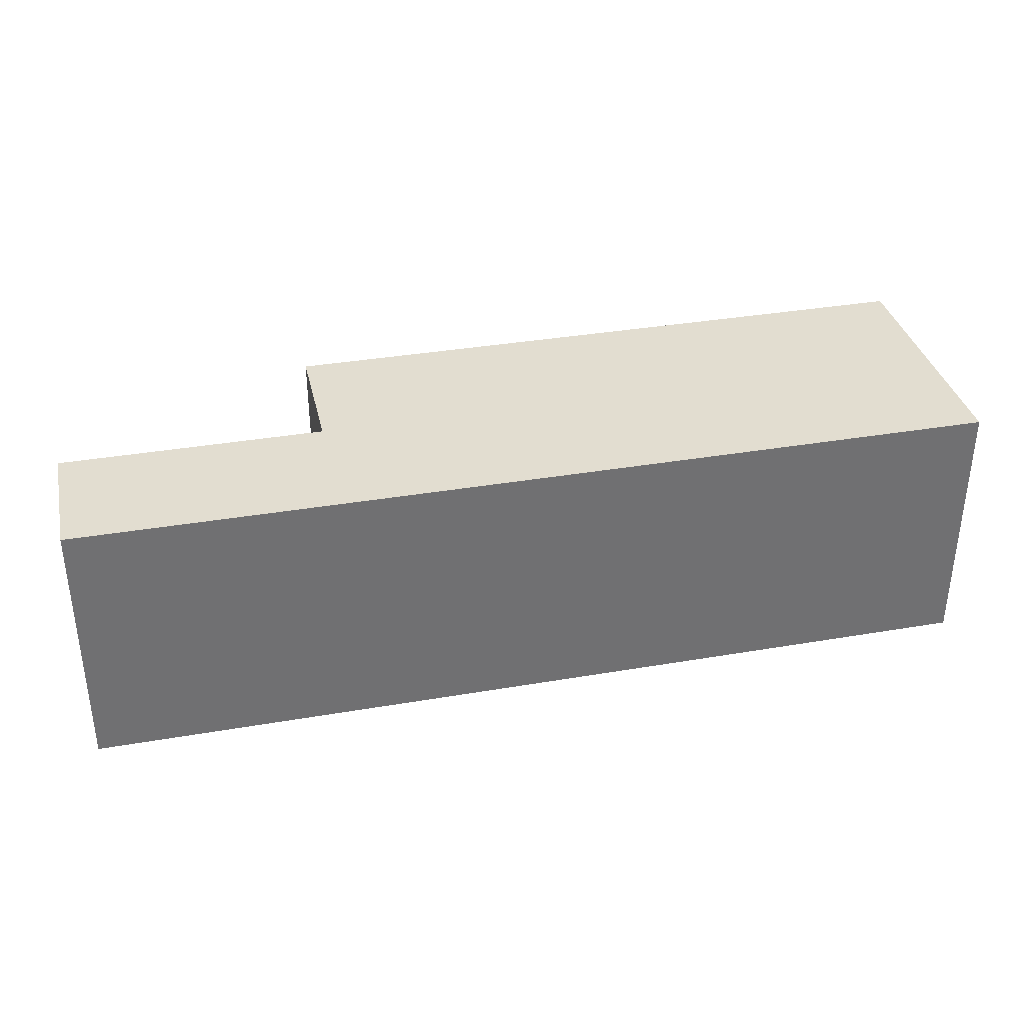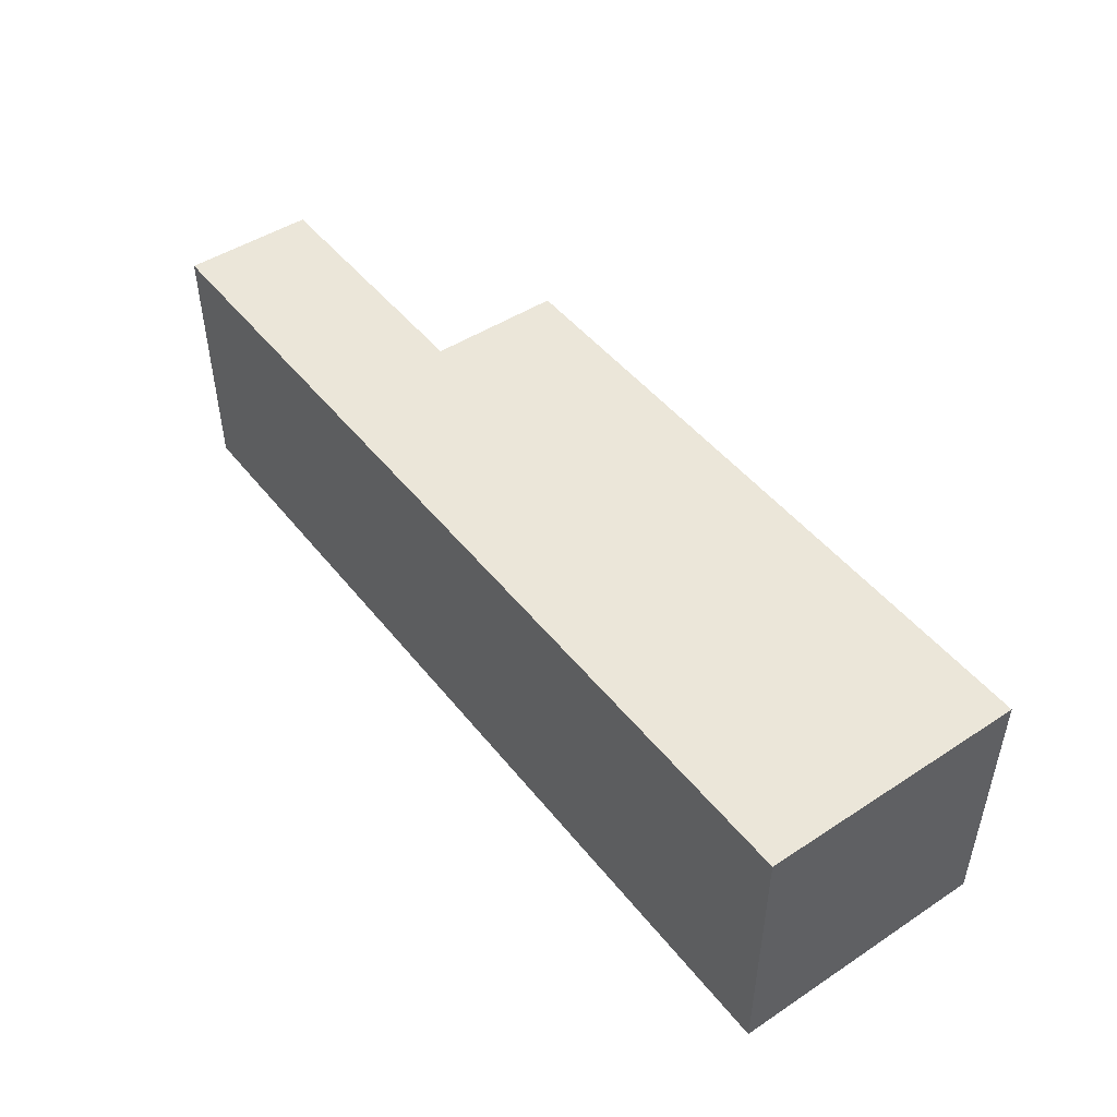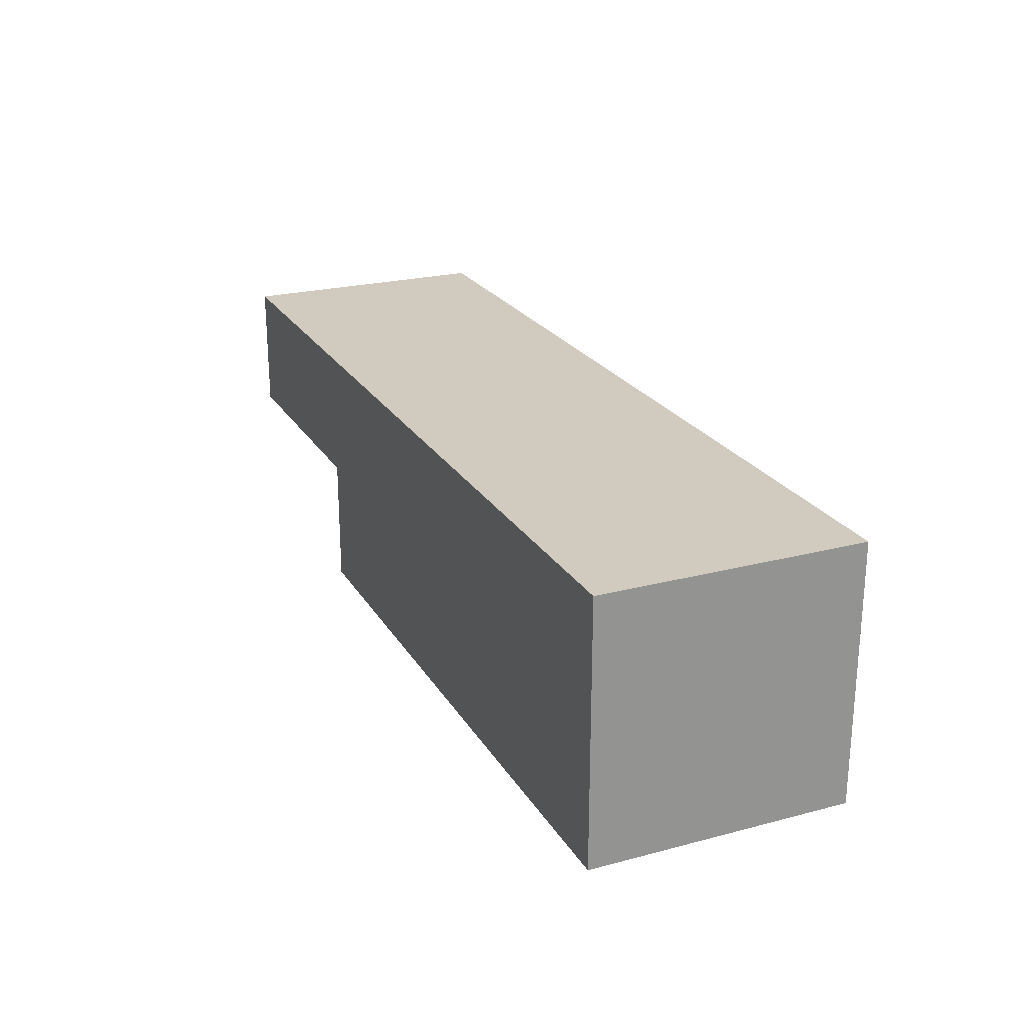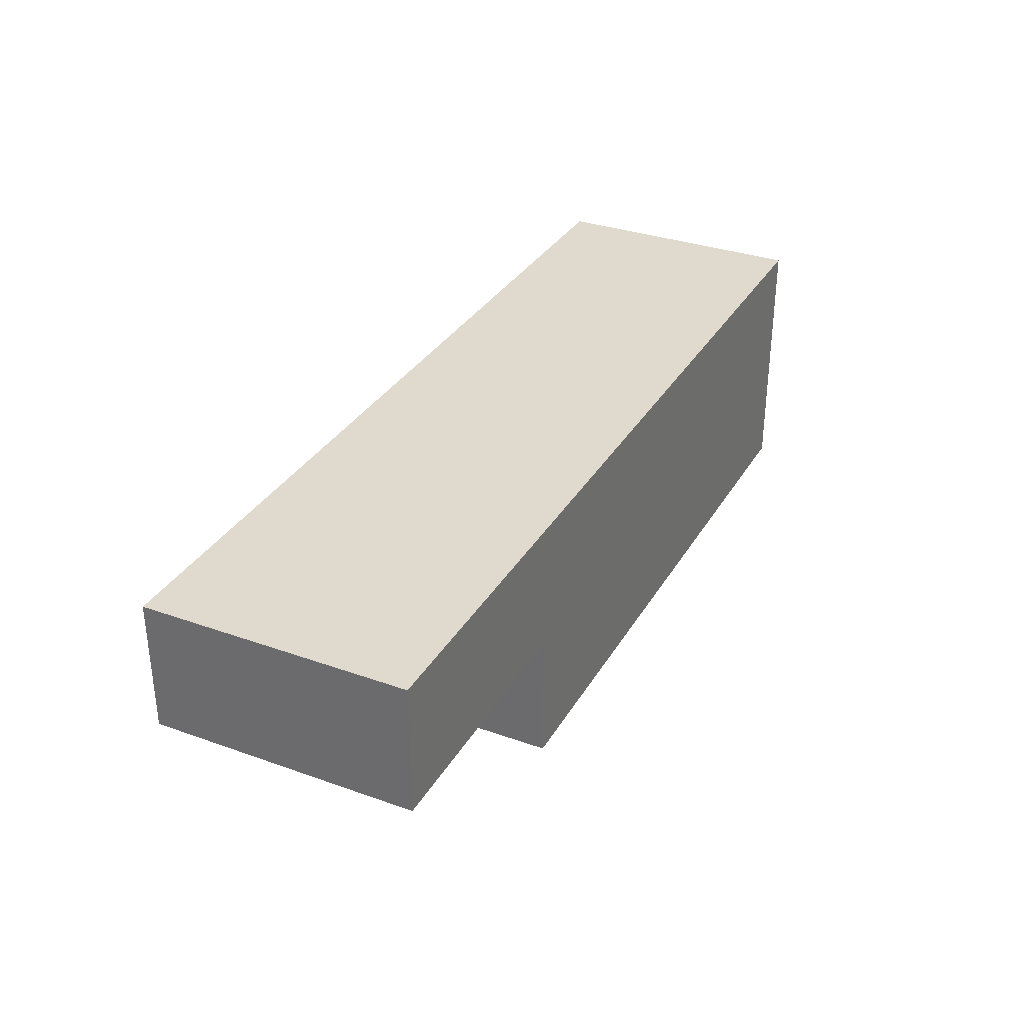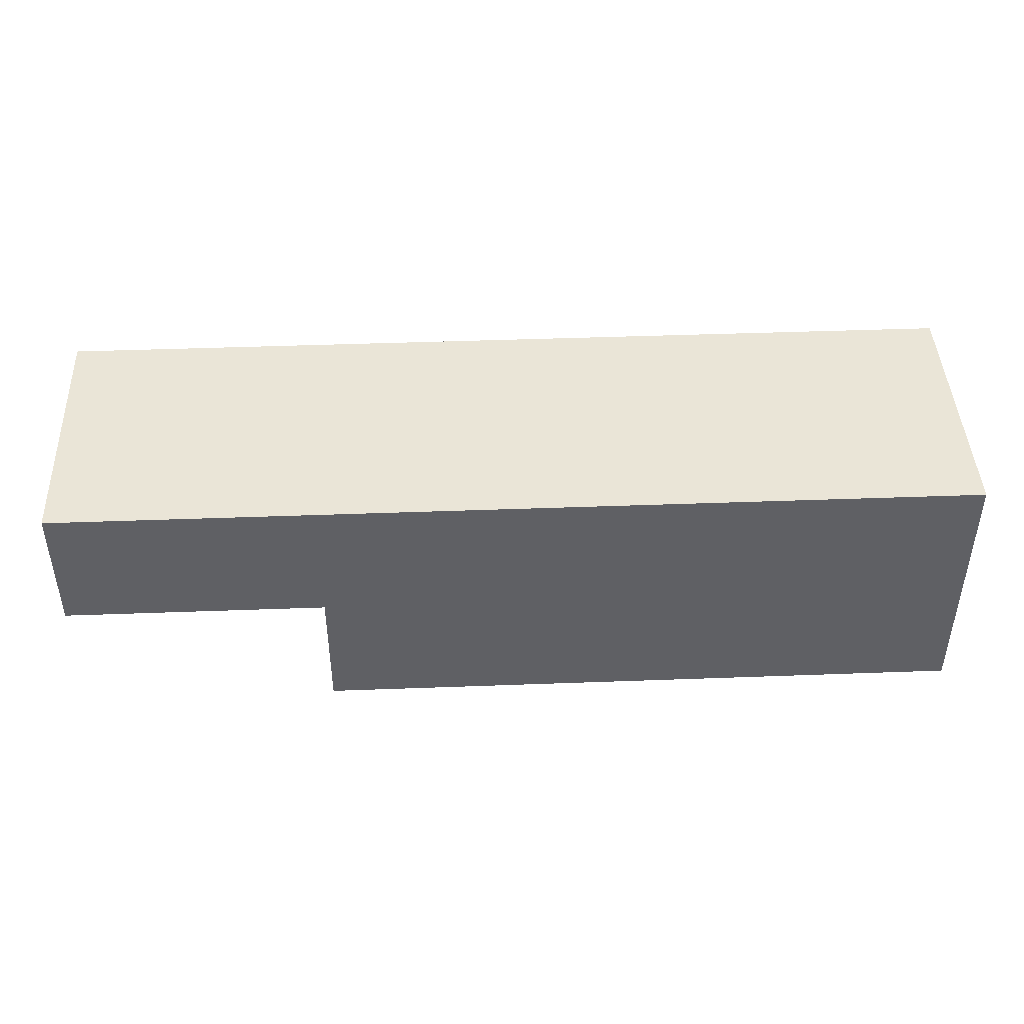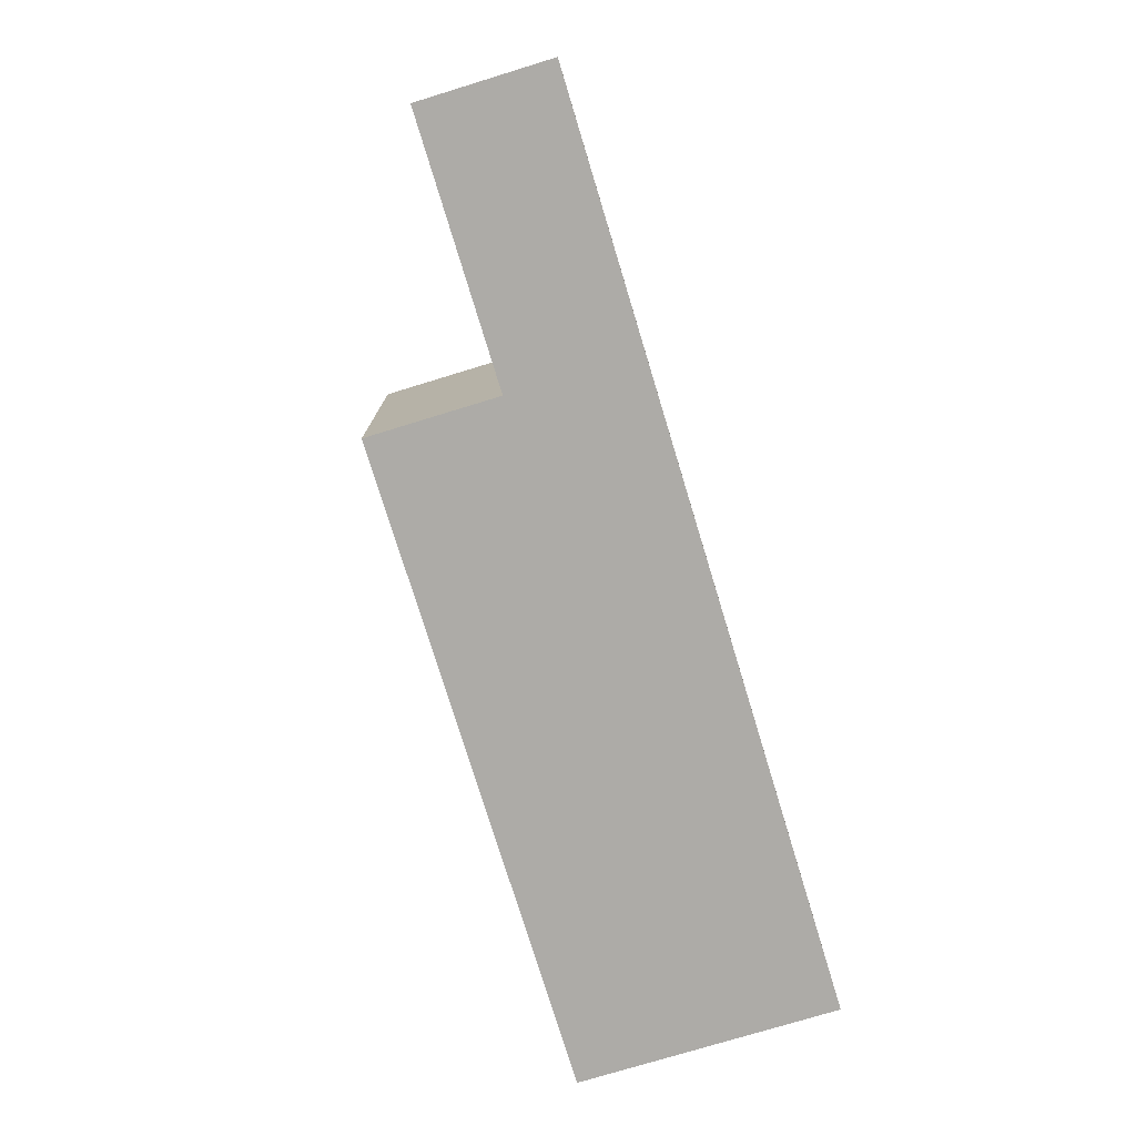
<metadata>
{"format":"obj","ext":"obj","renderer":"f3d","projection":"perspective","resolution":1024,"background":"white","views":[{"elev":35.4,"azim":167.2,"up":"+Z"},{"elev":47.4,"azim":-126.4,"up":"+Z"},{"elev":23.4,"azim":-113.8,"up":"+Y"},{"elev":32.9,"azim":116.2,"up":"+Y"},{"elev":44.1,"azim":177.5,"up":"+Y"},{"elev":-76.4,"azim":107.0,"up":"+Z"}]}
</metadata>
<code>
o
v 1.8 -0.1 0.1
v 1.8 -0.1 0
v 1.8 -0.1 -0.1
v 1.8 0 0.1
v 1.8 0 0
v 1.8 0.1 0.1
v 1.8 0.1 0
v 1.8 0.1 -0.1
v 2.3 -0.1 0.1
v 2.3 -0.1 -0.1
v 2.3 0 0.1
v 2.3 0 -0.1
v 2.5 0 0.1
v 2.5 0 -0.1
v 2.5 0.1 0.1
v 2.5 0.1 -0.1
v 1.8 -0.1 0.1
v 1.8 0 0.1
v 1.8 0.1 0.1
v 1.9 0 0.1
v 1.9 0.1 0.1
v 2 -0.1 0.1
v 2 0 0.1
v 2.1 -0.1 0.1
v 2.1 0.1 0.1
v 2.2 -0.1 0.1
v 2.2 0.1 0.1
v 2.3 -0.1 0.1
v 2.3 0 0.1
v 2.5 0 0.1
v 2.5 0.1 0.1
v 1.8 -0.1 -0.1
v 1.8 0.1 -0.1
v 1.9 0 -0.1
v 1.9 0.1 -0.1
v 2 0 -0.1
v 2 0.1 -0.1
v 2.1 -0.1 -0.1
v 2.1 0 -0.1
v 2.1 0.1 -0.1
v 2.2 -0.1 -0.1
v 2.2 0.1 -0.1
v 2.3 -0.1 -0.1
v 2.3 0 -0.1
v 2.5 0 -0.1
v 2.5 0.1 -0.1
v 1.8 -0.1 0.1
v 2 -0.1 0.1
v 2.1 -0.1 0.1
v 2.2 -0.1 0.1
v 2.3 -0.1 0.1
v 1.8 -0.1 0
v 2 -0.1 0
v 1.8 -0.1 -0.1
v 2.1 -0.1 -0.1
v 2.2 -0.1 -0.1
v 2.3 -0.1 -0.1
v 2.3 0 0.1
v 2.5 0 0.1
v 2.3 0 -0.1
v 2.5 0 -0.1
v 1.8 0.1 0.1
v 1.9 0.1 0.1
v 2.1 0.1 0.1
v 2.2 0.1 0.1
v 2.5 0.1 0.1
v 1.8 0.1 0
v 1.9 0.1 0
v 2 0.1 0
v 2.1 0.1 0
v 1.8 0.1 -0.1
v 1.9 0.1 -0.1
v 2 0.1 -0.1
v 2.1 0.1 -0.1
v 2.2 0.1 -0.1
v 2.5 0.1 -0.1
f 4 2 1
f 5 3 2
f 5 2 4
f 6 5 4
f 7 3 5
f 7 5 6
f 8 3 7
f 9 10 11
f 11 10 12
f 13 14 15
f 15 14 16
f 20 18 17
f 20 19 18
f 21 19 20
f 22 20 17
f 23 21 20
f 23 20 22
f 24 23 22
f 25 21 23
f 25 23 24
f 26 25 24
f 27 25 26
f 28 27 26
f 29 27 28
f 30 27 29
f 31 27 30
f 32 33 34
f 34 33 35
f 32 34 36
f 34 35 36
f 36 35 37
f 32 36 38
f 36 37 39
f 38 36 39
f 39 37 40
f 38 39 41
f 39 40 41
f 41 40 42
f 41 42 43
f 43 42 44
f 44 42 45
f 45 42 46
f 52 48 47
f 53 49 48
f 53 48 52
f 54 53 52
f 55 50 49
f 55 53 54
f 55 49 53
f 56 51 50
f 56 50 55
f 57 51 56
f 60 59 58
f 61 59 60
f 62 63 67
f 63 64 68
f 67 63 68
f 68 64 69
f 64 65 70
f 69 64 70
f 67 68 71
f 68 69 72
f 71 68 72
f 69 70 73
f 72 69 73
f 70 65 74
f 73 70 74
f 65 66 75
f 74 65 75
f 75 66 76

</code>
